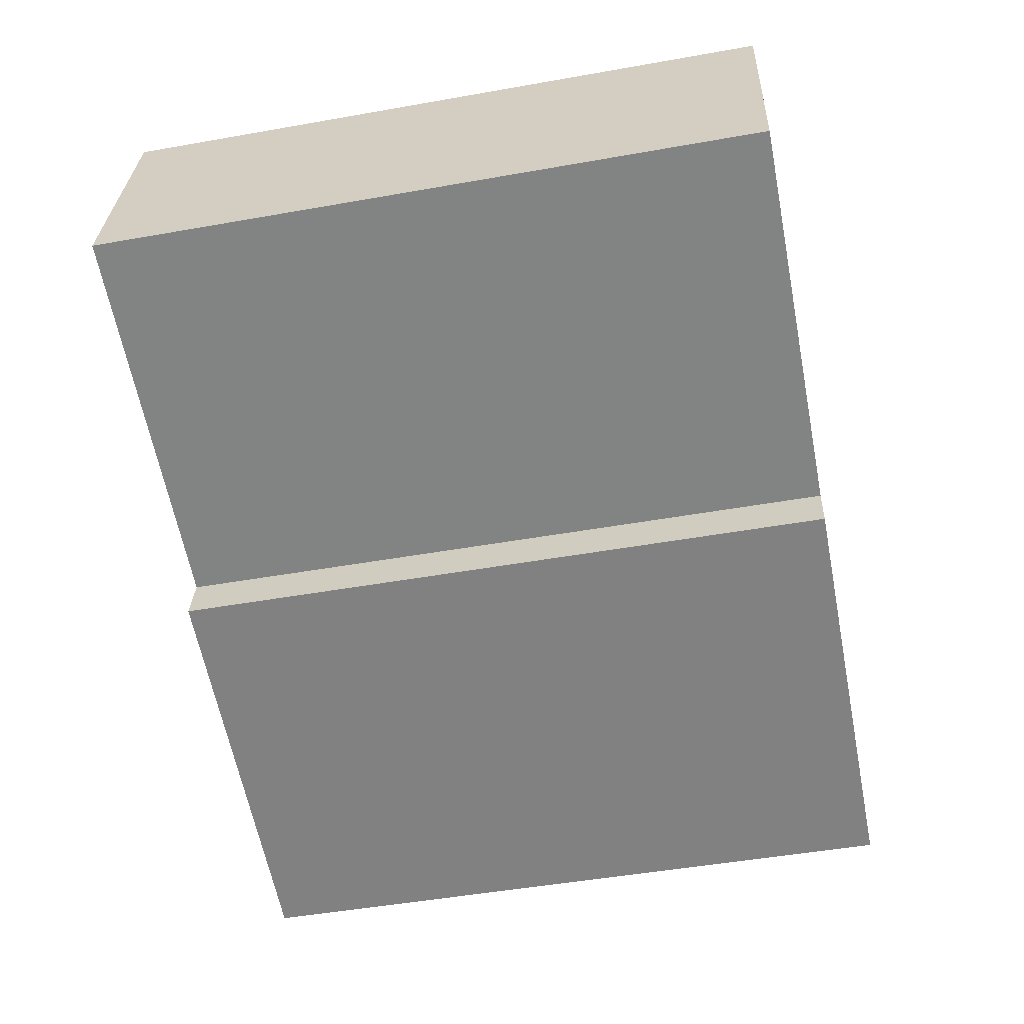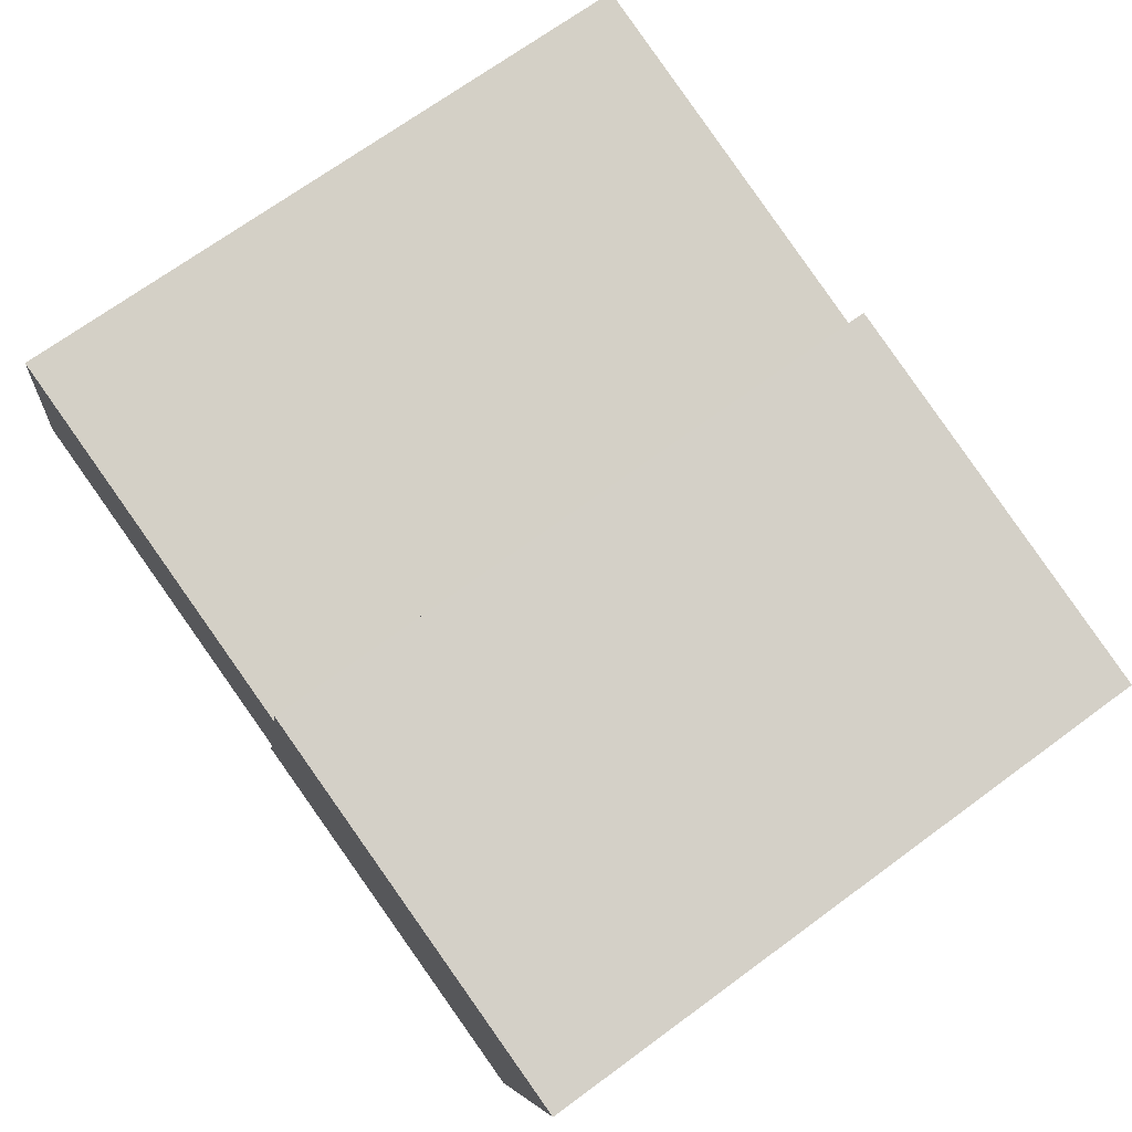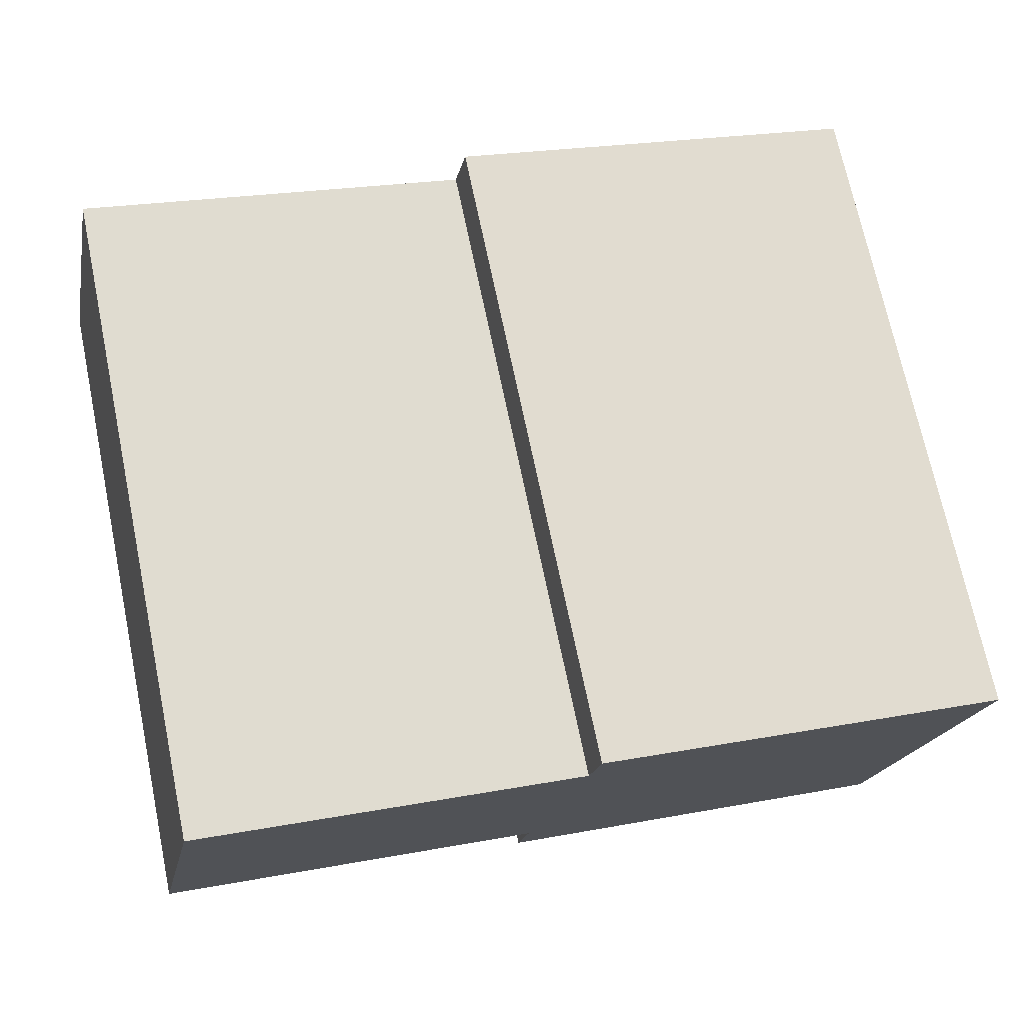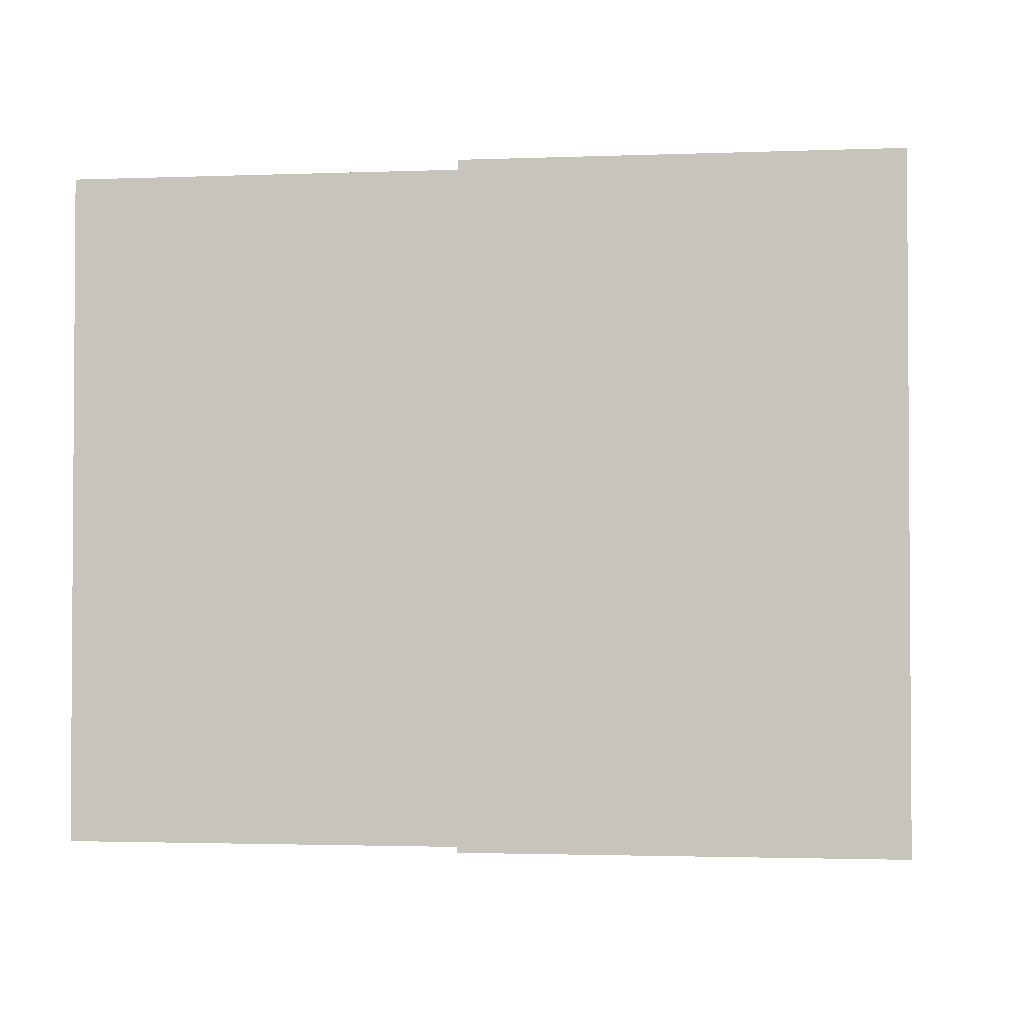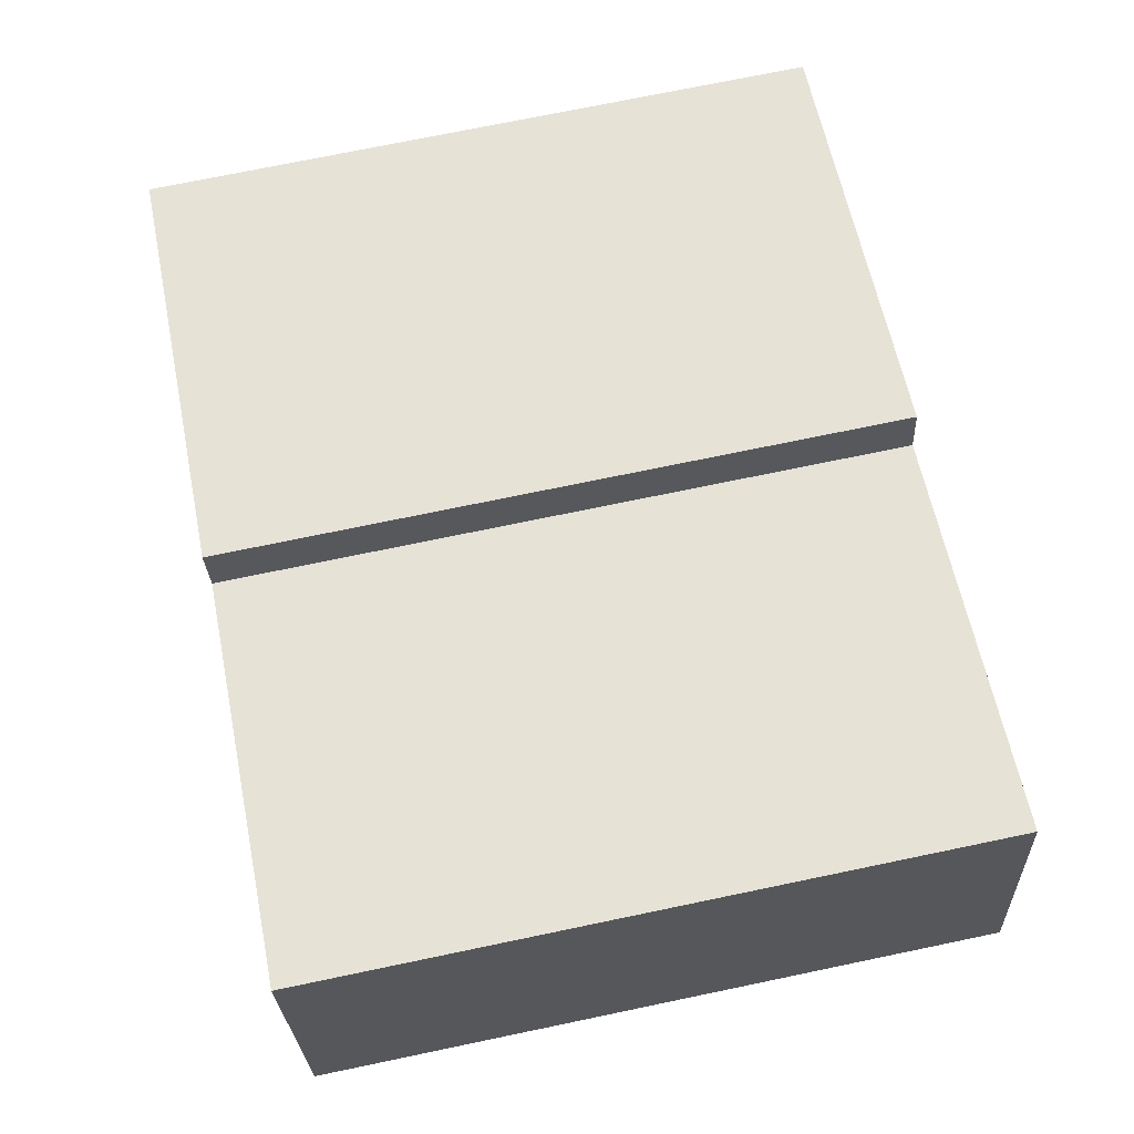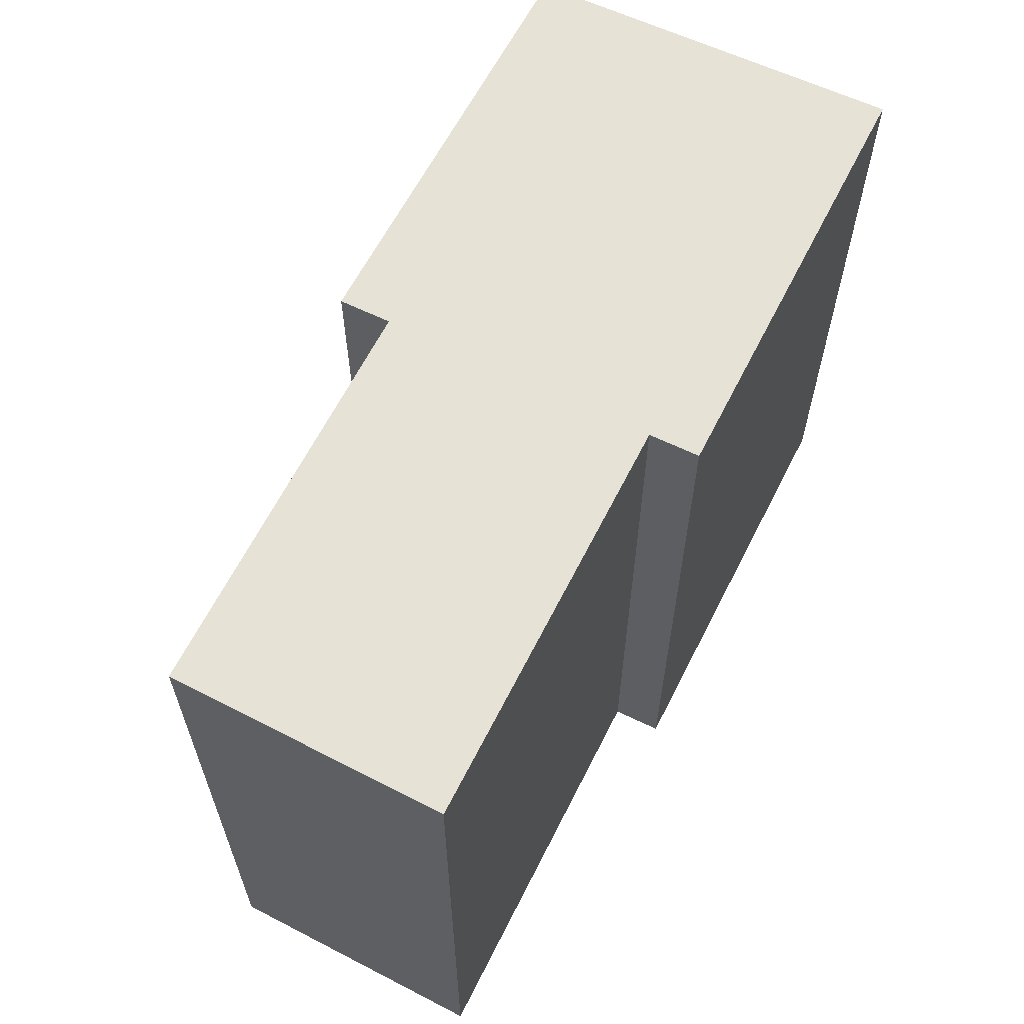
<metadata>
{"format":"obj","ext":"obj","renderer":"f3d","projection":"perspective","resolution":1024,"background":"white","views":[{"elev":-48.7,"azim":-78.8,"up":"+Z"},{"elev":70.5,"azim":53.8,"up":"+Z"},{"elev":71.5,"azim":-11.8,"up":"+Z"},{"elev":-2.2,"azim":20.4,"up":"+Y"},{"elev":73.9,"azim":-101.7,"up":"+Z"},{"elev":63.1,"azim":-50.5,"up":"+Y"}]}
</metadata>
<code>
v  0.509 9.174 2.425
v  0.749 9.174 3.569
v  0.8 9.174 3.557
v  10.77 9.174 -3.084
v  6.262 9.174 3.004
v  12 9.174 1.708
v  6.106 9.174 2.351
v  5.302 9.174 -1.202
v  5.145 9.174 -1.869
v  0 9.174 5.617e-16
v  0.749 -2.185e-16 3.569
v  6.106 -1.44e-16 2.351
v  0.8 -2.178e-16 3.557
v  6.262 -1.839e-16 3.004
v  12 -1.046e-16 1.708
v  5.145 1.144e-16 -1.869
v  5.302 7.36e-17 -1.202
v  0.509 -1.485e-16 2.425
v  0 0 0
v  10.77 1.888e-16 -3.084
g defaultobject
f 1 2 3
f 4 5 6
f 5 4 7
f 7 4 3
f 3 4 1
f 1 4 8
f 8 4 9
f 10 1 8
f 11 3 2
f 3 11 7
f 7 11 12
f 12 11 13
f 14 6 5
f 6 14 15
f 12 5 7
f 5 12 14
f 16 8 9
f 8 16 17
f 1 11 2
f 11 1 10
f 11 10 18
f 18 10 19
f 15 4 6
f 4 15 20
f 20 9 4
f 9 20 16
f 17 10 8
f 10 17 19
f 13 17 12
f 17 13 19
f 19 13 18
f 18 13 11
f 14 20 15
f 20 14 17
f 20 17 16
f 17 14 12

</code>
